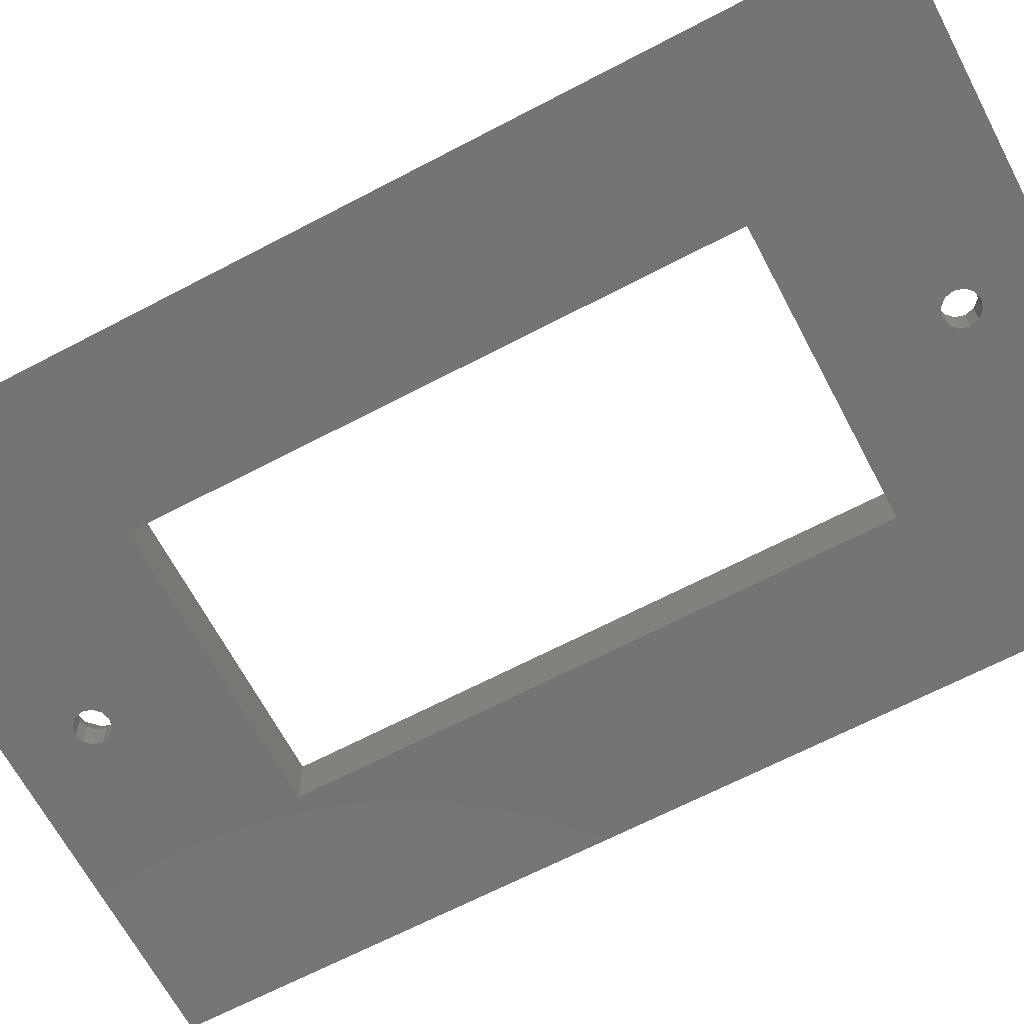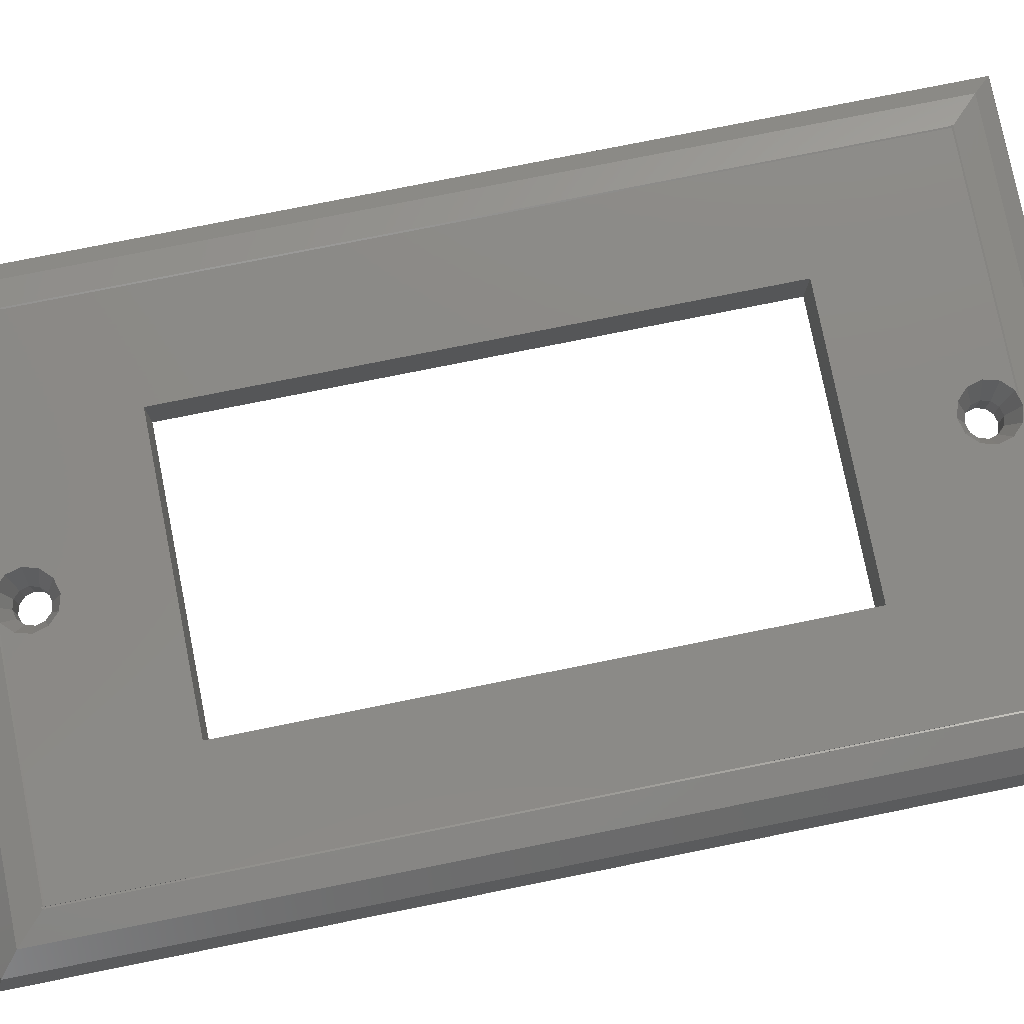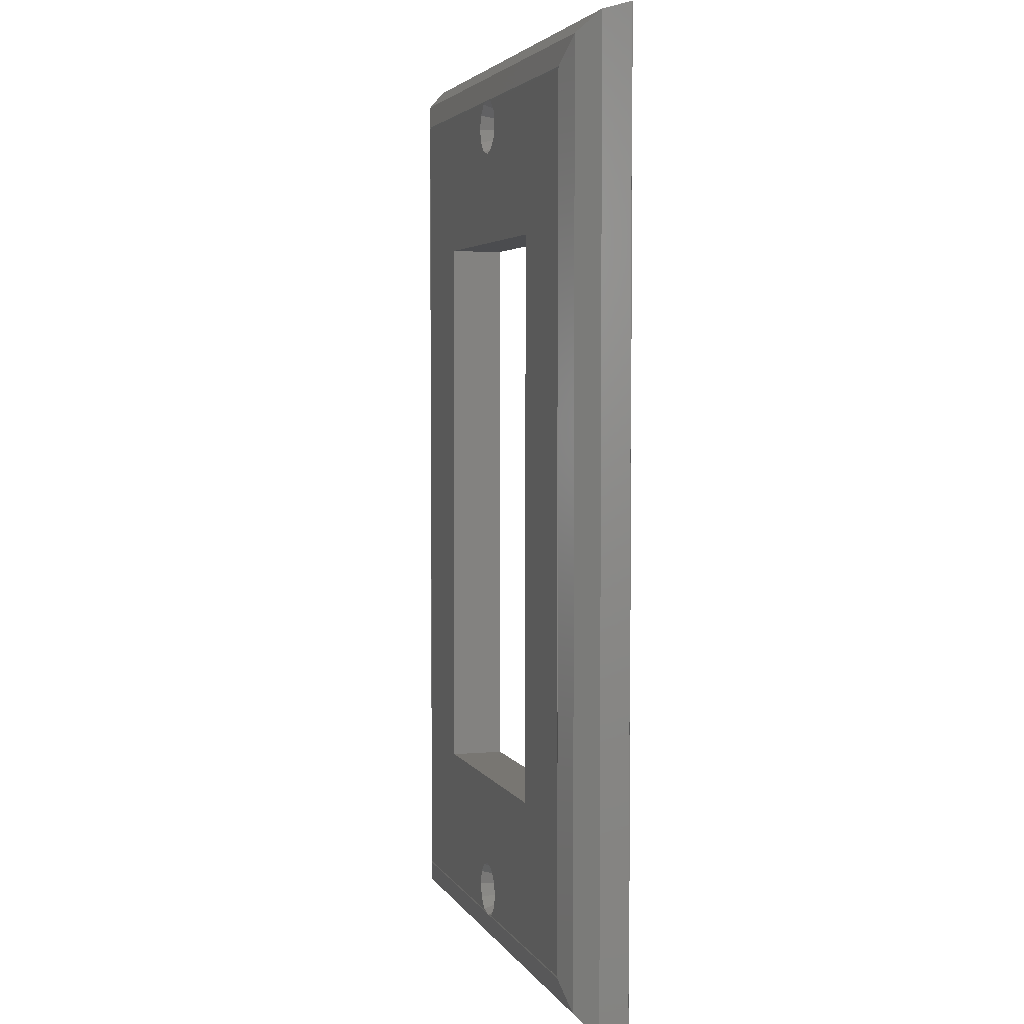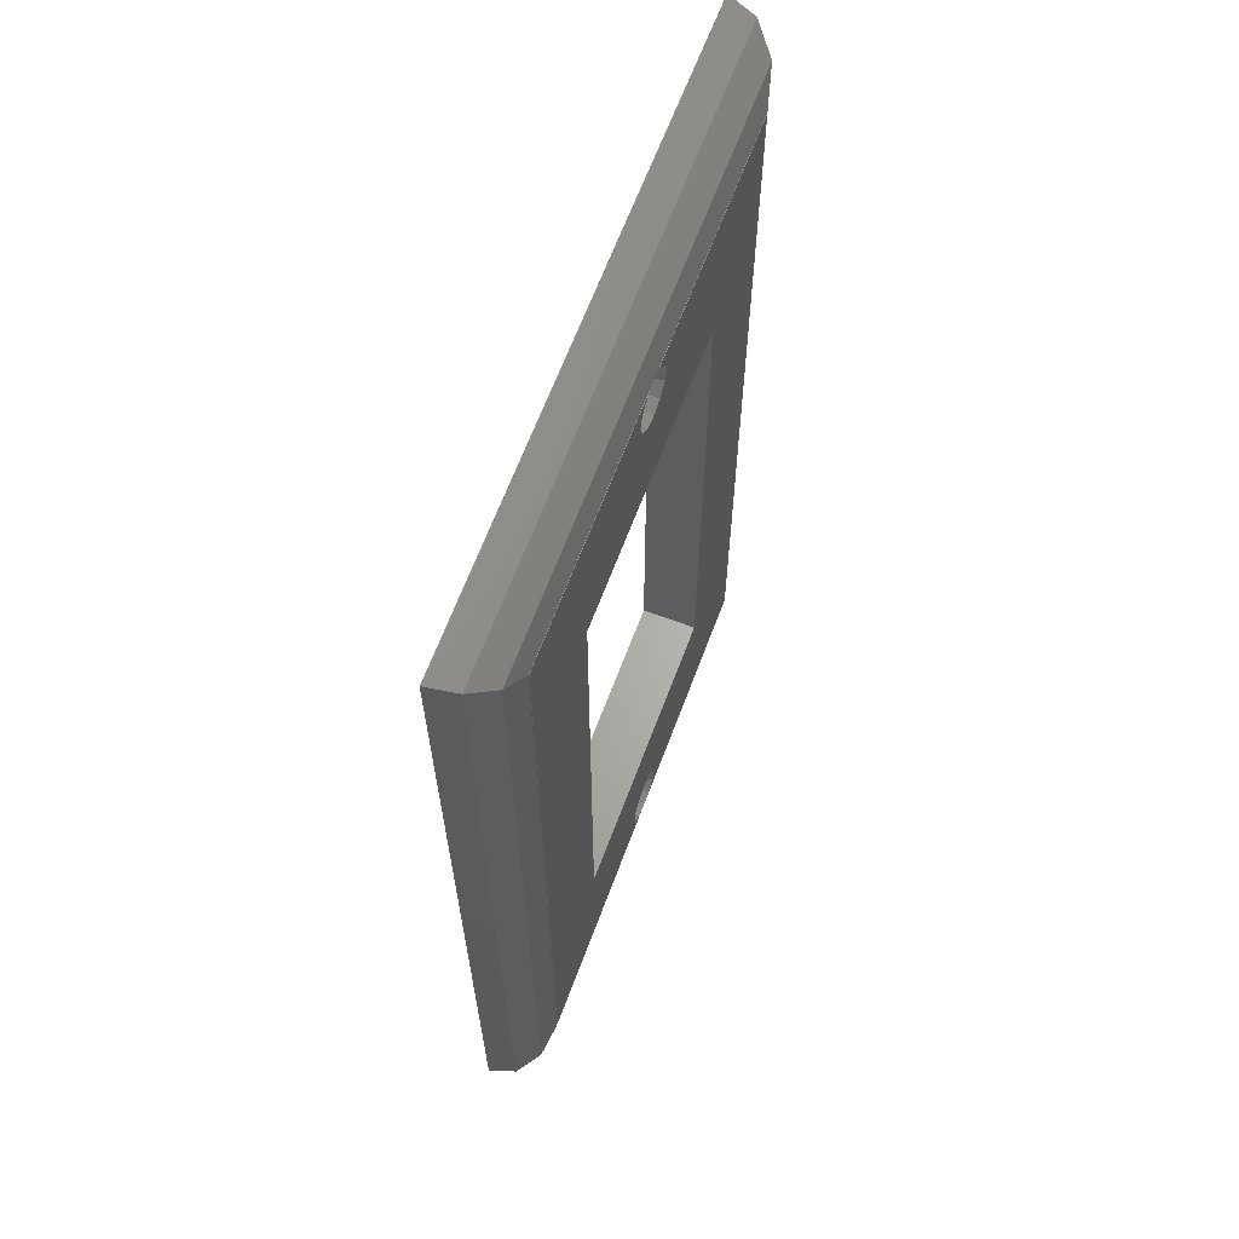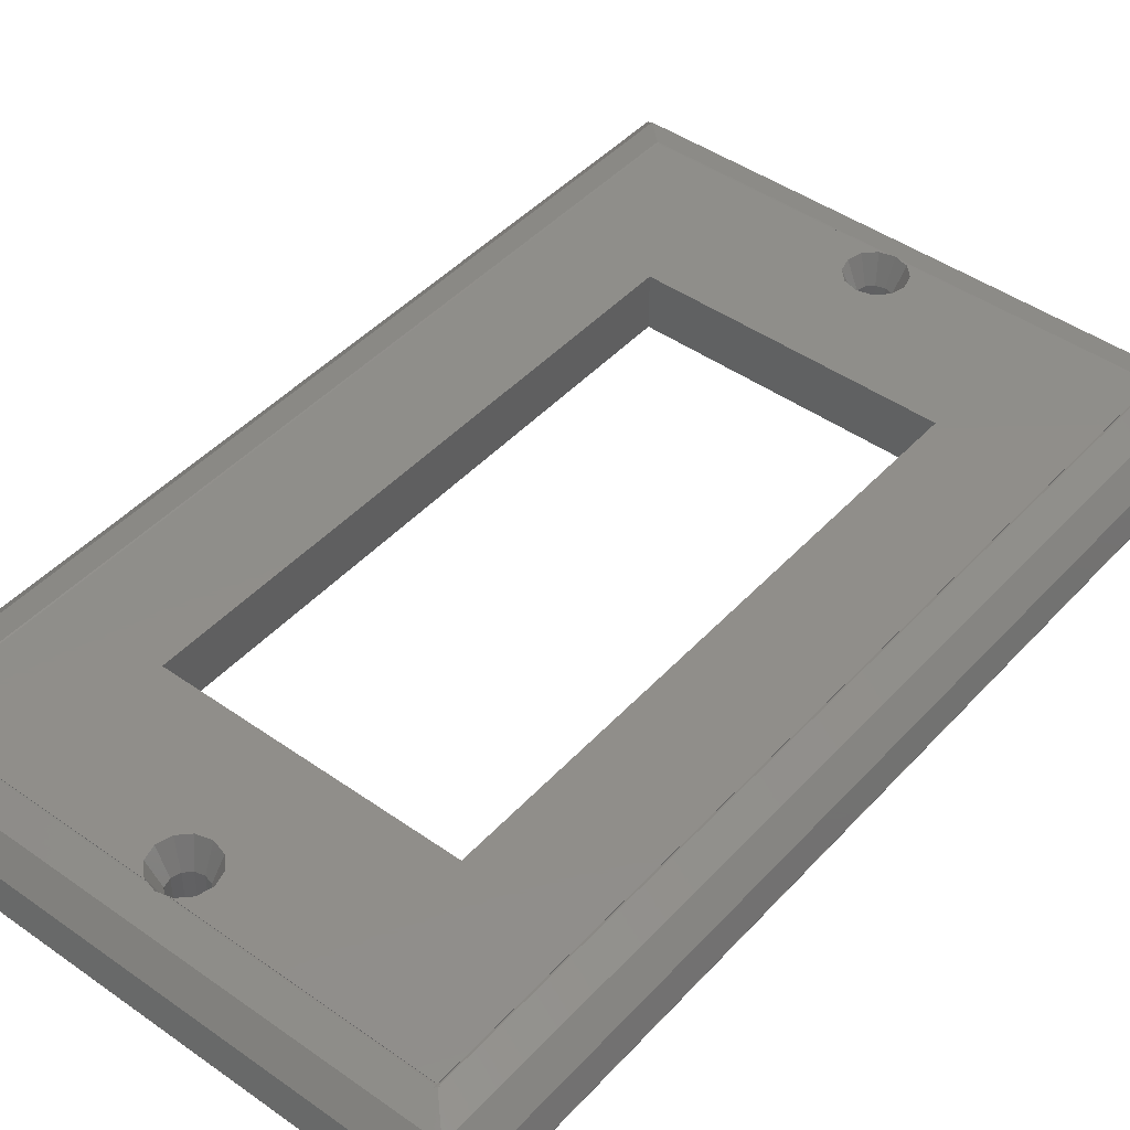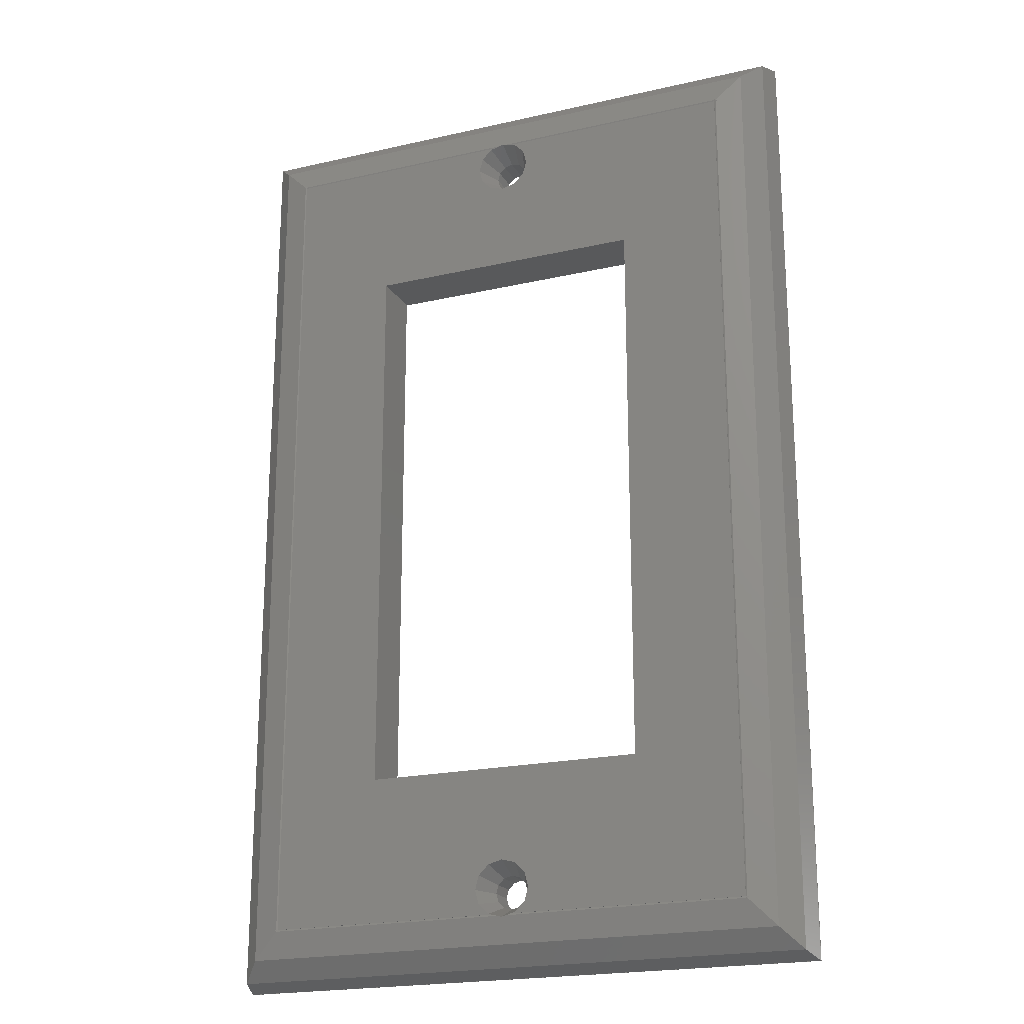
<metadata>
{"format":"stl","ext":"stl","renderer":"f3d","projection":"perspective","resolution":1024,"background":"white","views":[{"elev":-66.2,"azim":-62.2,"up":"+Z"},{"elev":78.3,"azim":78.7,"up":"+Z"},{"elev":3.7,"azim":73.9,"up":"+Y"},{"elev":65.0,"azim":-69.5,"up":"+Y"},{"elev":45.0,"azim":39.3,"up":"+Z"},{"elev":-20.8,"azim":22.5,"up":"+Y"}]}
</metadata>
<code>
# stl→obj: 164 verts, 344 faces
v 0 -57.15 -3.175
v 0 -57.15 -3.112
v 0 57.15 -3.175
v 0 57.15 -3.112
v 71.44 -57.15 -3.175
v 71.44 -57.15 -3.112
v 35.72 49.61 -3.175
v 71.44 57.15 -3.175
v 52.39 33.34 -3.175
v 19.05 33.34 -3.175
v 19.05 -33.34 -3.175
v 36.71 -45.91 -3.175
v 52.39 -33.34 -3.175
v 36.71 -49.34 -3.175
v 35.72 -49.61 -3.175
v 33.73 -47.62 -3.175
v 34 -48.62 -3.175
v 34.73 -49.34 -3.175
v 37.44 -48.62 -3.175
v 37.7 -47.62 -3.175
v 37.44 46.63 -3.175
v 36.71 45.91 -3.175
v 35.72 -45.64 -3.175
v 34.73 -45.91 -3.175
v 37.44 -46.63 -3.175
v 34 -46.63 -3.175
v 33.73 47.62 -3.175
v 34 46.63 -3.175
v 34.73 45.91 -3.175
v 35.72 45.64 -3.175
v 37.7 47.62 -3.175
v 37.44 48.62 -3.175
v 34.73 49.34 -3.175
v 34 48.62 -3.175
v 36.71 49.34 -3.175
v 71.44 57.15 -3.112
v 0.01675 57.13 -3.112
v 71.42 57.13 -3.112
v 71.42 -57.13 -3.112
v 0.01675 -57.13 -3.112
v 19.05 33.34 3.175
v 19.05 -33.34 3.175
v 52.39 33.34 3.175
v 52.39 -33.34 3.175
v 34 -46.63 0
v 33.73 -47.62 0
v 34 -48.62 0
v 34.73 -45.91 0
v 35.72 -45.64 0
v 36.71 -45.91 0
v 37.44 -46.63 0
v 37.7 -47.62 0
v 37.44 -48.62 0
v 36.71 -49.34 0
v 35.72 -49.61 0
v 34.73 -49.34 0
v 34 48.62 0
v 33.73 47.62 0
v 34 46.63 0
v 34.73 49.34 0
v 35.72 49.61 0
v 36.71 49.34 0
v 37.44 48.62 0
v 37.7 47.62 0
v 37.44 46.63 0
v 36.71 45.91 0
v 35.72 45.64 0
v 34.73 45.91 0
v 0.8507 -56.3 -0
v 0.8507 -56.3 0
v 0.8507 56.3 -0
v 70.59 56.3 0
v 70.59 56.3 -0
v 70.59 -56.3 0
v 34.1 -50.51 3.175
v 6.537 -50.61 3.175
v 34.47 -50.61 3.175
v 34.06 -50.5 3.175
v 32.87 -49.31 3.175
v 32.84 -49.29 3.175
v 6.537 50.61 3.175
v 32.41 -47.66 3.175
v 38.61 46 3.175
v 39.04 47.62 3.175
v 32.4 -47.62 3.175
v 64.9 -50.61 3.175
v 38.6 45.96 3.175
v 37.38 44.75 3.175
v 39.04 -47.62 3.175
v 38.6 -45.96 3.175
v 39.03 -47.59 3.175
v 38.61 -49.25 3.175
v 38.6 -49.29 3.175
v 37.38 -50.5 3.175
v 36.97 -50.61 3.175
v 35.72 44.3 3.175
v 34.1 44.74 3.175
v 37.38 -44.75 3.175
v 38.57 -45.94 3.175
v 64.9 50.61 3.175
v 36.97 50.61 3.175
v 37.34 50.51 3.175
v 37.38 50.5 3.175
v 38.57 49.31 3.175
v 38.6 49.29 3.175
v 37.34 -44.74 3.175
v 39.03 47.66 3.175
v 35.76 44.31 3.175
v 34.06 44.75 3.175
v 32.87 45.94 3.175
v 32.84 45.96 3.175
v 32.41 47.59 3.175
v 32.4 47.62 3.175
v 32.83 49.25 3.175
v 32.84 49.29 3.175
v 34.06 50.5 3.175
v 34.47 50.61 3.175
v 35.72 -44.3 3.175
v 35.68 -44.31 3.175
v 34.06 -44.75 3.175
v 32.83 -46 3.175
v 32.84 -45.96 3.175
v 35.77 -50.92 3.143
v 35.72 -50.93 3.14
v 36.89 -50.61 3.125
v 36.27 -50.8 3.175
v 34.55 -50.61 3.125
v 35.17 -50.8 3.175
v 35.67 50.92 3.143
v 35.17 50.8 3.175
v 34.55 50.61 3.125
v 35.72 50.93 3.14
v 36.89 50.61 3.125
v 36.27 50.8 3.175
v 3.175 -53.98 2.324
v 3.175 53.98 2.324
v 68.26 -53.98 2.324
v 68.26 53.98 2.324
v 6.537 50.61 3.125
v 6.537 50.99 3.125
v 6.537 50.8 3.175
v 6.537 -50.61 3.125
v 64.9 50.61 3.125
v 64.9 -50.61 3.125
v 64.9 50.99 3.125
v 64.9 50.8 3.175
v 65.28 -50.61 3.125
v 65.09 -50.61 3.175
v 6.162 -50.61 3.125
v 6.35 -50.61 3.175
v 64.9 -50.99 3.125
v 64.9 -50.8 3.175
v 65.09 -50.8 3.175
v 6.537 -50.99 3.125
v 6.35 -50.8 3.175
v 6.537 -50.8 3.175
v 6.35 50.8 3.175
v 65.09 50.8 3.175
v 6.162 50.61 3.125
v 6.35 0 3.175
v 6.35 50.61 3.175
v 65.09 50.61 3.175
v 65.09 0 3.175
v 65.28 50.61 3.125
f 1 2 3
f 3 2 4
f 2 1 5
f 6 2 5
f 7 3 8
f 9 10 8
f 1 3 11
f 12 11 5
f 9 5 13
f 11 13 5
f 14 5 15
f 5 9 8
f 1 11 16
f 1 16 17
f 1 17 18
f 1 18 15
f 1 15 5
f 19 5 14
f 20 5 19
f 21 8 22
f 23 11 12
f 24 11 23
f 20 25 5
f 25 12 5
f 26 11 24
f 16 11 26
f 10 3 27
f 10 27 28
f 10 28 29
f 10 29 30
f 10 30 22
f 10 22 8
f 31 8 21
f 32 8 31
f 33 3 7
f 34 3 33
f 32 35 8
f 35 7 8
f 27 3 34
f 11 3 10
f 3 4 8
f 8 4 36
f 37 36 4
f 38 39 6
f 38 36 37
f 6 36 38
f 2 6 39
f 2 40 4
f 2 39 40
f 40 37 4
f 6 5 8
f 36 6 8
f 10 41 42
f 11 10 42
f 9 43 41
f 10 9 41
f 43 9 44
f 44 9 13
f 44 13 42
f 42 13 11
f 26 45 46
f 16 26 46
f 46 47 17
f 16 46 17
f 24 48 45
f 26 24 45
f 23 49 48
f 24 23 48
f 12 50 49
f 23 12 49
f 51 50 25
f 25 50 12
f 52 51 20
f 20 51 25
f 52 20 53
f 53 20 19
f 53 19 54
f 54 19 14
f 54 14 55
f 55 14 15
f 55 15 56
f 56 15 18
f 47 56 18
f 17 47 18
f 34 57 58
f 27 34 58
f 58 59 28
f 27 58 28
f 33 60 57
f 34 33 57
f 7 61 60
f 33 7 60
f 35 62 61
f 7 35 61
f 63 62 32
f 32 62 35
f 64 63 31
f 31 63 32
f 64 31 65
f 65 31 21
f 65 21 66
f 66 21 22
f 66 22 67
f 67 22 30
f 67 30 68
f 68 30 29
f 59 68 29
f 28 59 29
f 40 69 37
f 37 69 70
f 37 70 71
f 37 71 38
f 38 71 72
f 38 72 73
f 69 40 39
f 74 69 39
f 38 73 39
f 39 73 74
f 75 76 77
f 78 76 75
f 79 76 78
f 80 76 79
f 42 41 81
f 82 76 80
f 83 43 84
f 85 76 82
f 43 44 86
f 42 76 85
f 87 43 83
f 88 43 87
f 41 43 88
f 89 90 91
f 86 90 89
f 86 89 92
f 86 92 93
f 86 93 94
f 86 94 95
f 96 97 81
f 44 98 99
f 100 101 102
f 100 102 103
f 100 103 104
f 100 104 105
f 44 106 98
f 100 105 107
f 100 107 84
f 41 88 108
f 109 110 81
f 109 81 97
f 44 99 90
f 111 81 110
f 112 81 111
f 113 81 112
f 114 81 113
f 115 81 114
f 116 81 115
f 117 81 116
f 81 76 42
f 96 81 41
f 100 43 86
f 100 84 43
f 86 44 90
f 41 108 96
f 44 118 106
f 44 119 118
f 44 120 119
f 121 42 85
f 122 42 121
f 120 42 122
f 44 42 120
f 46 121 85
f 46 45 122
f 121 46 122
f 82 47 46
f 85 82 46
f 45 48 120
f 122 45 120
f 79 56 47
f 80 79 47
f 80 47 82
f 48 119 120
f 49 118 119
f 48 49 119
f 106 118 49
f 50 98 106
f 49 50 106
f 99 98 50
f 90 99 51
f 51 99 50
f 91 90 51
f 89 91 52
f 52 91 51
f 92 52 93
f 93 52 53
f 92 89 52
f 93 53 94
f 94 53 54
f 54 55 123
f 123 55 124
f 94 125 95
f 54 125 94
f 126 125 54
f 126 54 123
f 55 56 75
f 75 56 78
f 127 128 124
f 127 124 55
f 127 55 77
f 55 75 77
f 78 56 79
f 58 114 113
f 58 57 115
f 114 58 115
f 112 59 58
f 113 112 58
f 57 60 116
f 115 57 116
f 110 68 59
f 111 110 59
f 111 59 112
f 60 129 130
f 117 60 131
f 131 60 130
f 116 60 117
f 61 132 129
f 60 61 129
f 102 101 133
f 61 102 133
f 134 132 133
f 132 61 133
f 62 103 102
f 61 62 102
f 104 103 62
f 105 104 63
f 63 104 62
f 107 105 63
f 84 107 64
f 64 107 63
f 83 64 87
f 87 64 65
f 83 84 64
f 87 65 88
f 88 65 66
f 66 67 108
f 108 67 96
f 88 66 108
f 67 68 97
f 97 68 109
f 96 67 97
f 109 68 110
f 70 135 71
f 71 135 136
f 70 69 74
f 137 70 74
f 135 70 137
f 73 138 74
f 74 138 137
f 72 138 73
f 71 136 72
f 72 136 138
f 117 131 81
f 81 131 139
f 81 139 76
f 140 139 141
f 142 139 140
f 76 139 142
f 100 143 101
f 101 143 133
f 144 145 143
f 143 145 146
f 86 143 100
f 144 143 86
f 125 147 144
f 144 147 148
f 95 144 86
f 125 144 95
f 127 77 76
f 149 127 142
f 142 127 76
f 149 142 150
f 151 135 137
f 151 152 135
f 153 151 137
f 124 135 152
f 126 123 152
f 154 155 135
f 123 124 152
f 154 135 128
f 156 154 128
f 124 128 135
f 125 126 152
f 147 125 144
f 144 125 152
f 147 144 153
f 142 149 155
f 142 156 127
f 127 149 142
f 128 127 156
f 141 139 131
f 130 141 131
f 140 136 157
f 138 136 140
f 132 138 141
f 130 129 141
f 145 158 138
f 129 132 141
f 145 138 134
f 146 145 134
f 140 141 138
f 132 134 138
f 146 134 133
f 143 146 133
f 149 135 155
f 136 135 149
f 159 157 136
f 160 136 150
f 159 136 160
f 161 159 160
f 149 150 136
f 162 163 148
f 137 162 147
f 147 162 148
f 137 147 153
f 164 162 137
f 138 164 137
f 158 164 138
f 161 160 150
f 139 161 142
f 142 161 150
f 140 139 142
f 157 139 140
f 143 144 148
f 143 158 145
f 145 144 143
f 162 148 163
f 162 143 148
f 142 155 154
f 156 142 154
f 151 144 152
f 144 151 153
f 157 159 139
f 161 139 159
f 162 164 143
f 158 143 164

</code>
